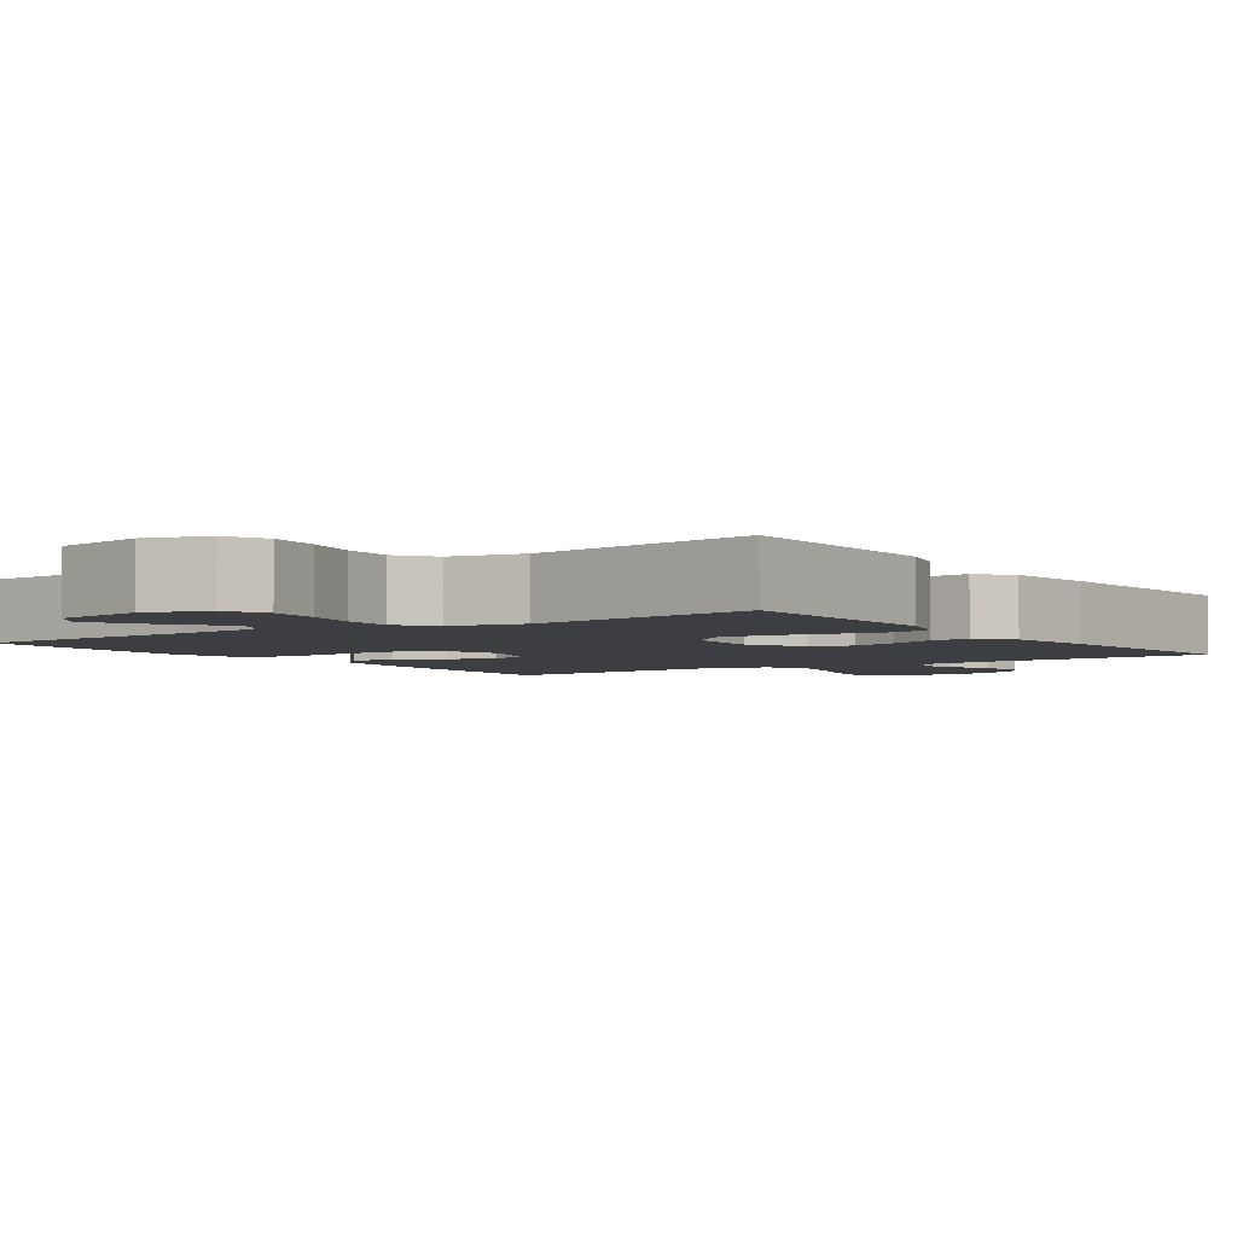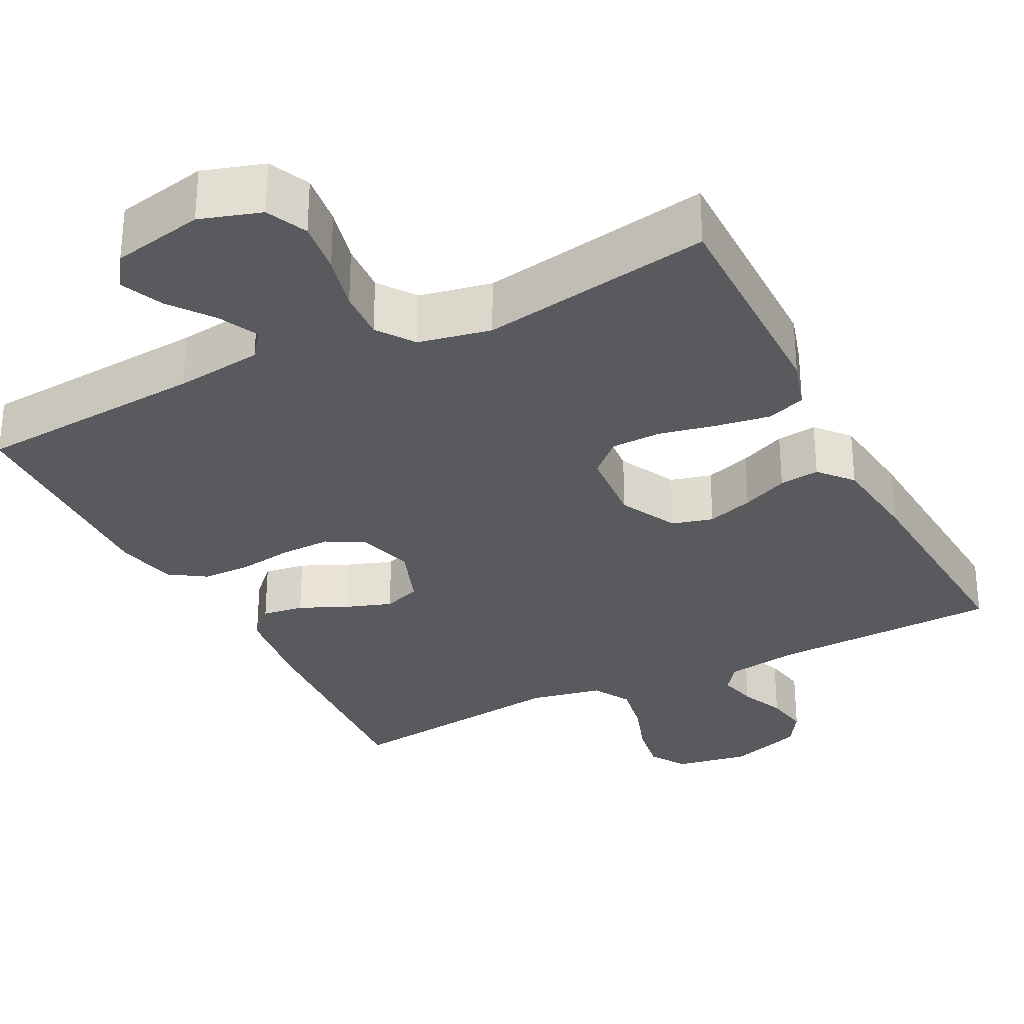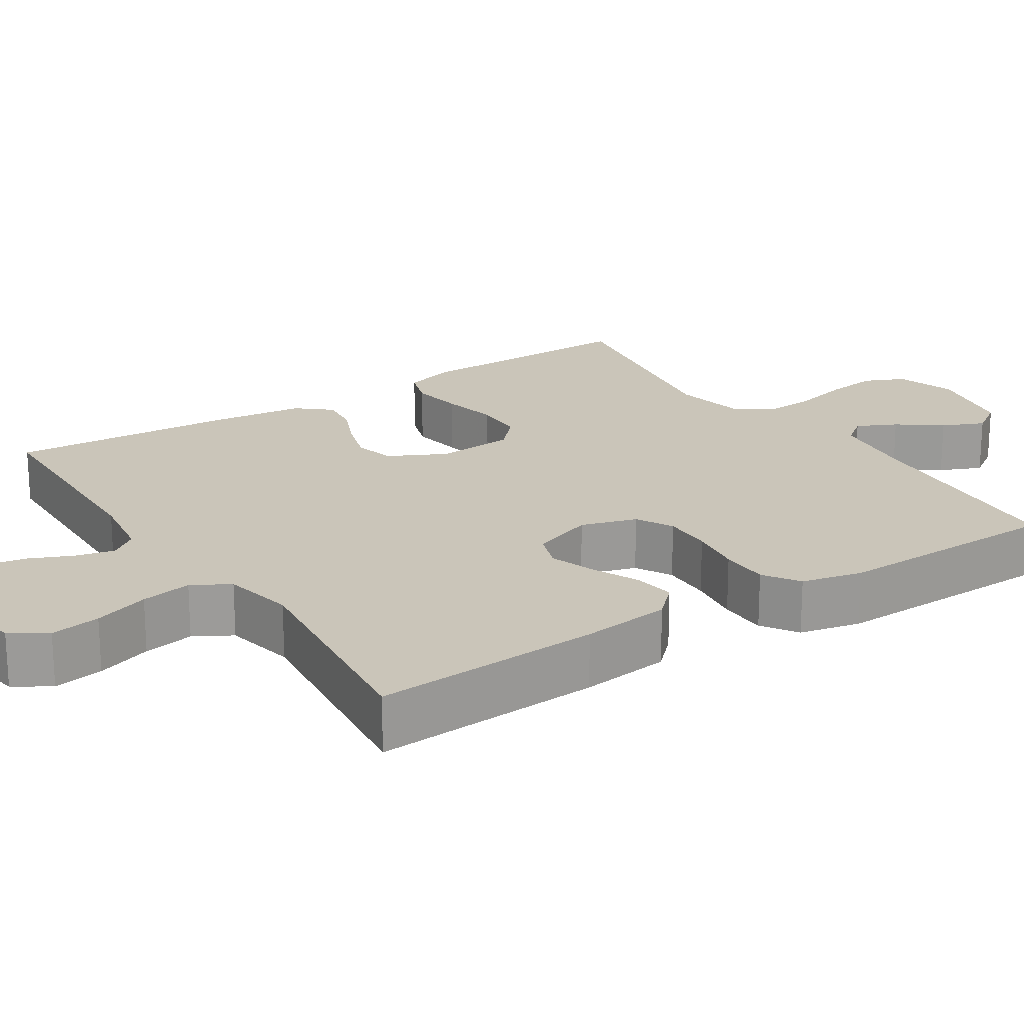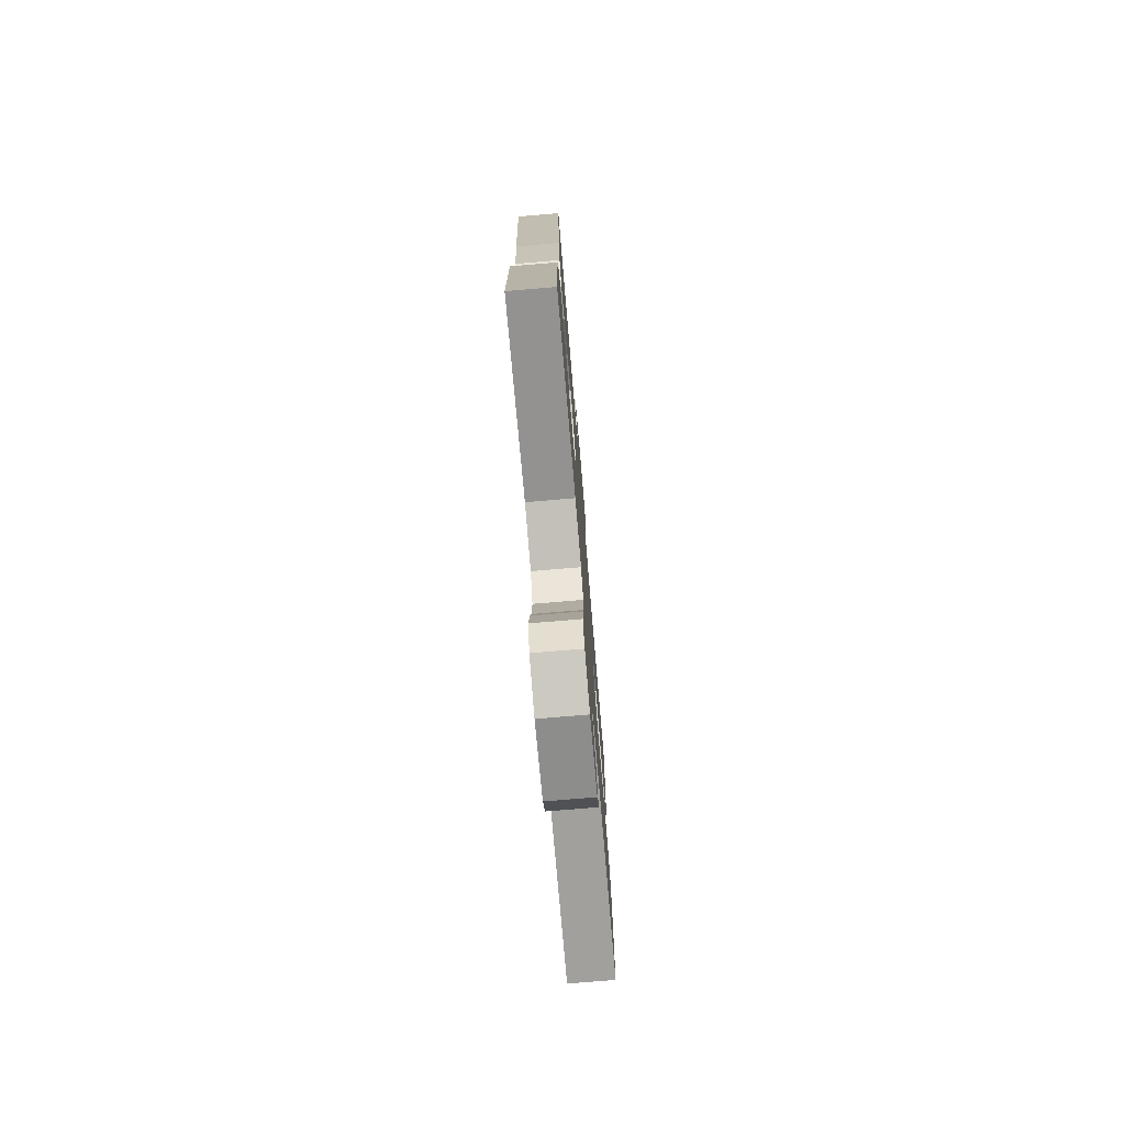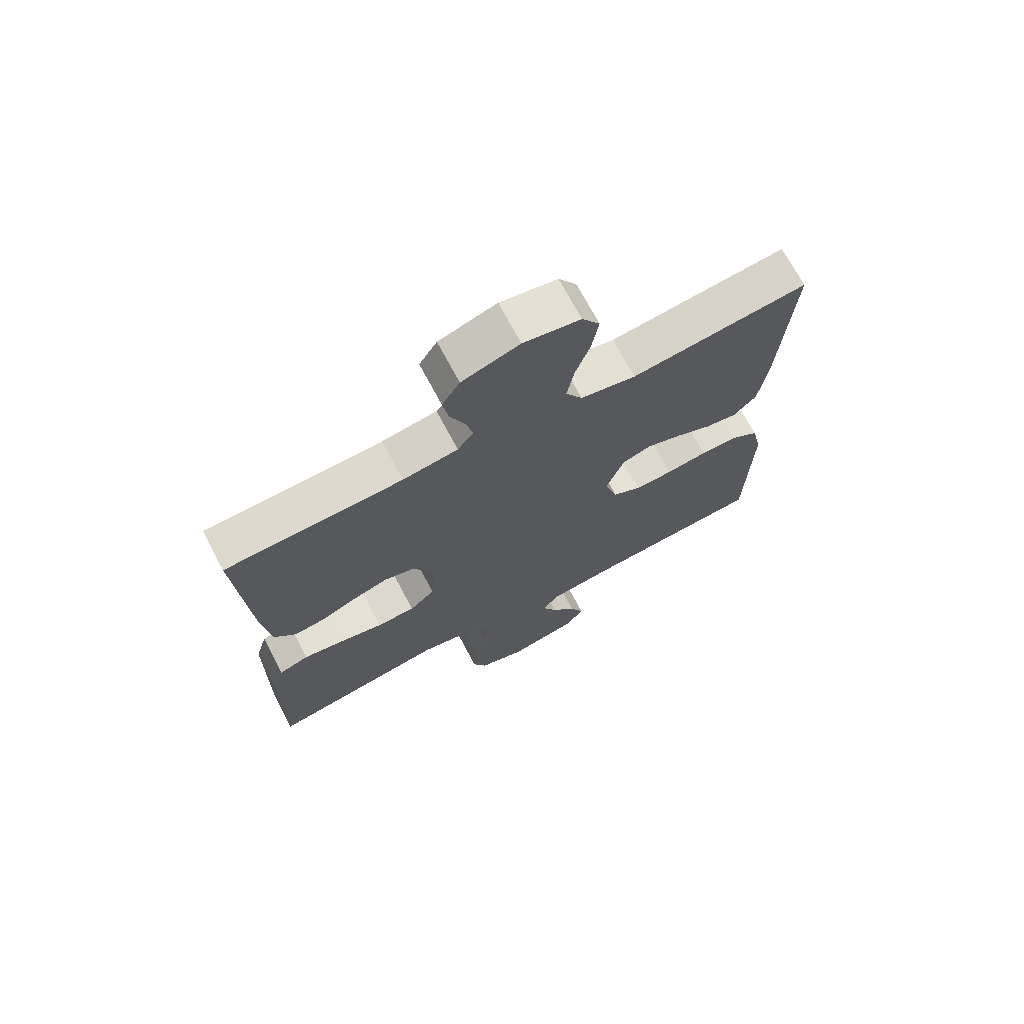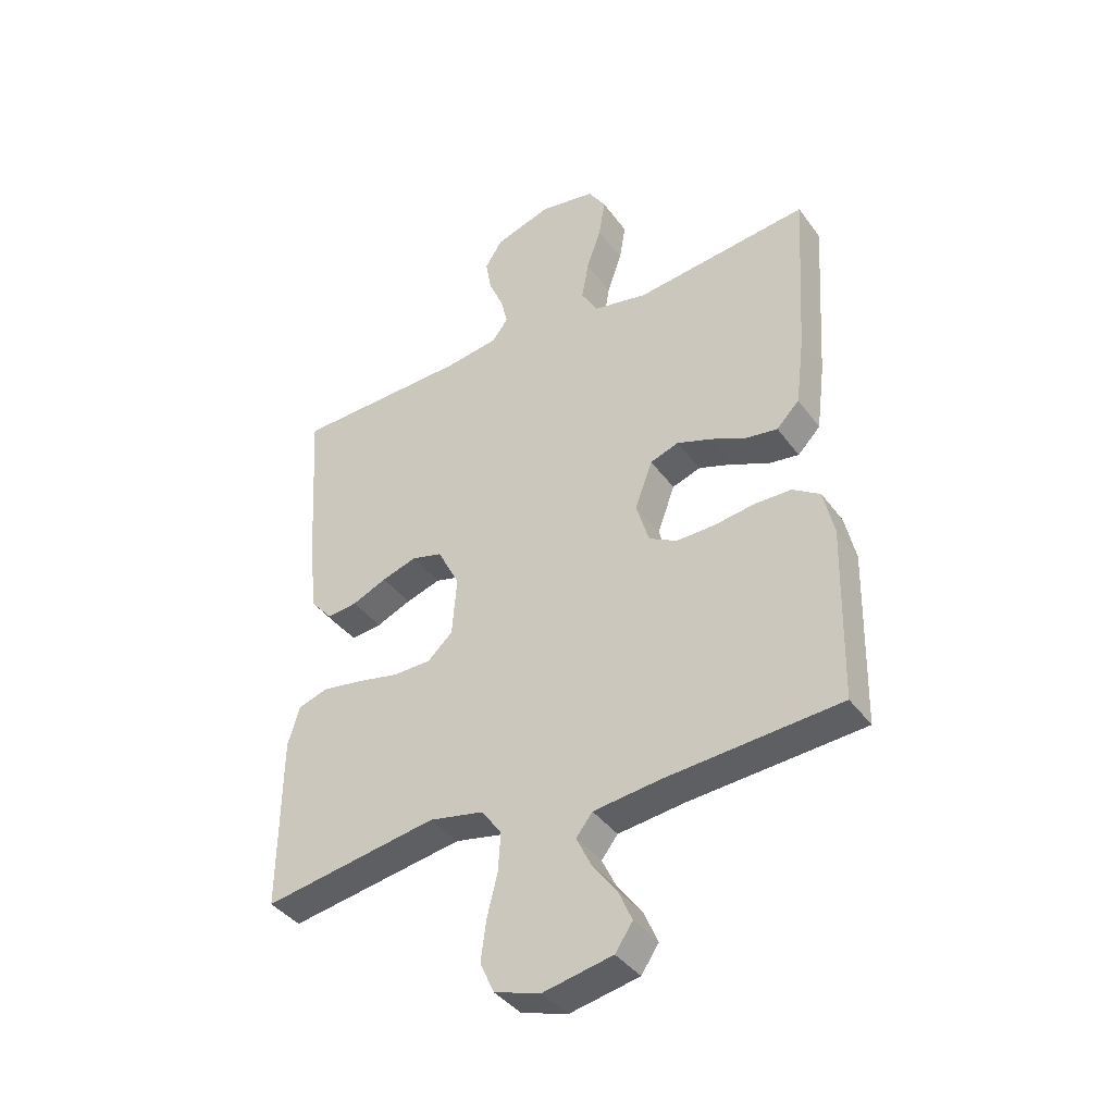
<metadata>
{"format":"obj","ext":"obj","renderer":"f3d","projection":"perspective","resolution":1024,"background":"white","views":[{"elev":-3.5,"azim":-145.4,"up":"+Y"},{"elev":-30.6,"azim":-152.9,"up":"+Y"},{"elev":20.6,"azim":56.9,"up":"+Y"},{"elev":-75.8,"azim":-85.2,"up":"+Z"},{"elev":70.8,"azim":-27.8,"up":"+Z"},{"elev":-39.7,"azim":32.5,"up":"+Z"}]}
</metadata>
<code>
v 0.5 0.07 0.5
v 0.481 0.07 0.2
v 0.466 0.07 0.082
v 0.427 0.07 0.042
v 0.373 0.07 0.05
v 0.312 0.07 0.078
v 0.252 0.07 0.099
v 0.203 0.07 0.082
v 0.173 0.07 0
v 0.195 0.07 -0.073
v 0.243 0.07 -0.099
v 0.308 0.07 -0.098
v 0.378 0.07 -0.088
v 0.442 0.07 -0.089
v 0.489 0.07 -0.12
v 0.507 0.07 -0.2
v 0.5 0.07 -0.5
v 0.2 0.07 -0.522
v 0.086 0.07 -0.536
v 0.058 0.07 -0.572
v 0.083 0.07 -0.624
v 0.125 0.07 -0.68
v 0.149 0.07 -0.735
v 0.119 0.07 -0.779
v 0 0.07 -0.803
v -0.079 0.07 -0.778
v -0.103 0.07 -0.725
v -0.094 0.07 -0.656
v -0.076 0.07 -0.583
v -0.072 0.07 -0.517
v -0.106 0.07 -0.469
v -0.2 0.07 -0.45
v -0.5 0.07 -0.5
v -0.497 0.07 -0.2
v -0.477 0.07 -0.133
v -0.426 0.07 -0.116
v -0.357 0.07 -0.127
v -0.283 0.07 -0.143
v -0.218 0.07 -0.142
v -0.175 0.07 -0.102
v -0.167 0.07 0
v -0.205 0.07 0.075
v -0.258 0.07 0.089
v -0.318 0.07 0.07
v -0.378 0.07 0.044
v -0.43 0.07 0.038
v -0.467 0.07 0.081
v -0.481 0.07 0.2
v -0.5 0.07 0.5
v -0.2 0.07 0.509
v -0.107 0.07 0.523
v -0.08 0.07 0.559
v -0.092 0.07 0.609
v -0.117 0.07 0.667
v -0.127 0.07 0.724
v -0.097 0.07 0.771
v 0 0.07 0.803
v 0.096 0.07 0.786
v 0.126 0.07 0.739
v 0.115 0.07 0.673
v 0.09 0.07 0.6
v 0.078 0.07 0.533
v 0.106 0.07 0.484
v 0.2 0.07 0.465
v 0.5 0 0.5
v 0.481 0 0.2
v 0.466 0 0.082
v 0.427 0 0.042
v 0.373 0 0.05
v 0.312 0 0.078
v 0.252 0 0.099
v 0.203 0 0.082
v 0.173 0 0
v 0.195 0 -0.073
v 0.243 0 -0.099
v 0.308 0 -0.098
v 0.378 0 -0.088
v 0.442 0 -0.089
v 0.489 0 -0.12
v 0.507 0 -0.2
v 0.5 0 -0.5
v 0.2 0 -0.522
v 0.086 0 -0.536
v 0.058 0 -0.572
v 0.083 0 -0.624
v 0.125 0 -0.68
v 0.149 0 -0.735
v 0.119 0 -0.779
v 0 0 -0.803
v -0.079 0 -0.778
v -0.103 0 -0.725
v -0.094 0 -0.656
v -0.076 0 -0.583
v -0.072 0 -0.517
v -0.106 0 -0.469
v -0.2 0 -0.45
v -0.5 0 -0.5
v -0.497 0 -0.2
v -0.477 0 -0.133
v -0.426 0 -0.116
v -0.357 0 -0.127
v -0.283 0 -0.143
v -0.218 0 -0.142
v -0.175 0 -0.102
v -0.167 0 0
v -0.205 0 0.075
v -0.258 0 0.089
v -0.318 0 0.07
v -0.378 0 0.044
v -0.43 0 0.038
v -0.467 0 0.081
v -0.481 0 0.2
v -0.5 0 0.5
v -0.2 0 0.509
v -0.107 0 0.523
v -0.08 0 0.559
v -0.092 0 0.609
v -0.117 0 0.667
v -0.127 0 0.724
v -0.097 0 0.771
v 0 0 0.803
v 0.096 0 0.786
v 0.126 0 0.739
v 0.115 0 0.673
v 0.09 0 0.6
v 0.078 0 0.533
v 0.106 0 0.484
v 0.2 0 0.465
f 59 60 61
f 58 59 61
f 57 58 61
f 56 57 61
f 55 56 61
f 54 55 61
f 53 54 61
f 52 53 61 62
f 51 52 62 63
f 48 49 50
f 47 48 50
f 46 47 50
f 45 46 50
f 44 45 50
f 51 63 64
f 50 51 64
f 44 50 64
f 43 44 64
f 36 37 38
f 35 36 38
f 34 35 38
f 33 34 38
f 32 33 38
f 31 32 38 39
f 30 31 39 40
f 27 28 29
f 26 27 29
f 25 26 29
f 24 25 29
f 23 24 29
f 22 23 29
f 21 22 29
f 20 21 29 30
f 30 40 41
f 20 30 41
f 19 20 41
f 16 17 18
f 15 16 18
f 14 15 18
f 13 14 18
f 12 13 18
f 11 12 18 19
f 4 5 6
f 3 4 6
f 2 3 6
f 1 2 6
f 64 1 6
f 64 6 7
f 64 7 8
f 43 64 8
f 42 43 8
f 41 42 8 9
f 10 11 19 41
f 9 10 41
f 125 124 123
f 125 123 122
f 125 122 121
f 125 121 120
f 125 120 119
f 125 119 118
f 125 118 117
f 126 125 117 116
f 127 126 116 115
f 114 113 112
f 114 112 111
f 114 111 110
f 114 110 109
f 114 109 108
f 128 127 115
f 128 115 114
f 128 114 108
f 128 108 107
f 102 101 100
f 102 100 99
f 102 99 98
f 102 98 97
f 102 97 96
f 103 102 96 95
f 104 103 95 94
f 93 92 91
f 93 91 90
f 93 90 89
f 93 89 88
f 93 88 87
f 93 87 86
f 93 86 85
f 94 93 85 84
f 105 104 94
f 105 94 84
f 105 84 83
f 82 81 80
f 82 80 79
f 82 79 78
f 82 78 77
f 82 77 76
f 83 82 76 75
f 70 69 68
f 70 68 67
f 70 67 66
f 70 66 65
f 70 65 128
f 71 70 128
f 72 71 128
f 72 128 107
f 72 107 106
f 73 72 106 105
f 105 83 75 74
f 105 74 73
f 1 65 66 2
f 2 66 67 3
f 3 67 68 4
f 4 68 69 5
f 5 69 70 6
f 6 70 71 7
f 7 71 72 8
f 8 72 73 9
f 9 73 74 10
f 10 74 75 11
f 11 75 76 12
f 12 76 77 13
f 13 77 78 14
f 14 78 79 15
f 15 79 80 16
f 16 80 81 17
f 17 81 82 18
f 18 82 83 19
f 19 83 84 20
f 20 84 85 21
f 21 85 86 22
f 22 86 87 23
f 23 87 88 24
f 24 88 89 25
f 25 89 90 26
f 26 90 91 27
f 27 91 92 28
f 28 92 93 29
f 29 93 94 30
f 30 94 95 31
f 31 95 96 32
f 32 96 97 33
f 33 97 98 34
f 34 98 99 35
f 35 99 100 36
f 36 100 101 37
f 37 101 102 38
f 38 102 103 39
f 39 103 104 40
f 40 104 105 41
f 41 105 106 42
f 42 106 107 43
f 43 107 108 44
f 44 108 109 45
f 45 109 110 46
f 46 110 111 47
f 47 111 112 48
f 48 112 113 49
f 49 113 114 50
f 50 114 115 51
f 51 115 116 52
f 52 116 117 53
f 53 117 118 54
f 54 118 119 55
f 55 119 120 56
f 56 120 121 57
f 57 121 122 58
f 58 122 123 59
f 59 123 124 60
f 60 124 125 61
f 61 125 126 62
f 62 126 127 63
f 63 127 128 64
f 64 128 65 1

</code>
